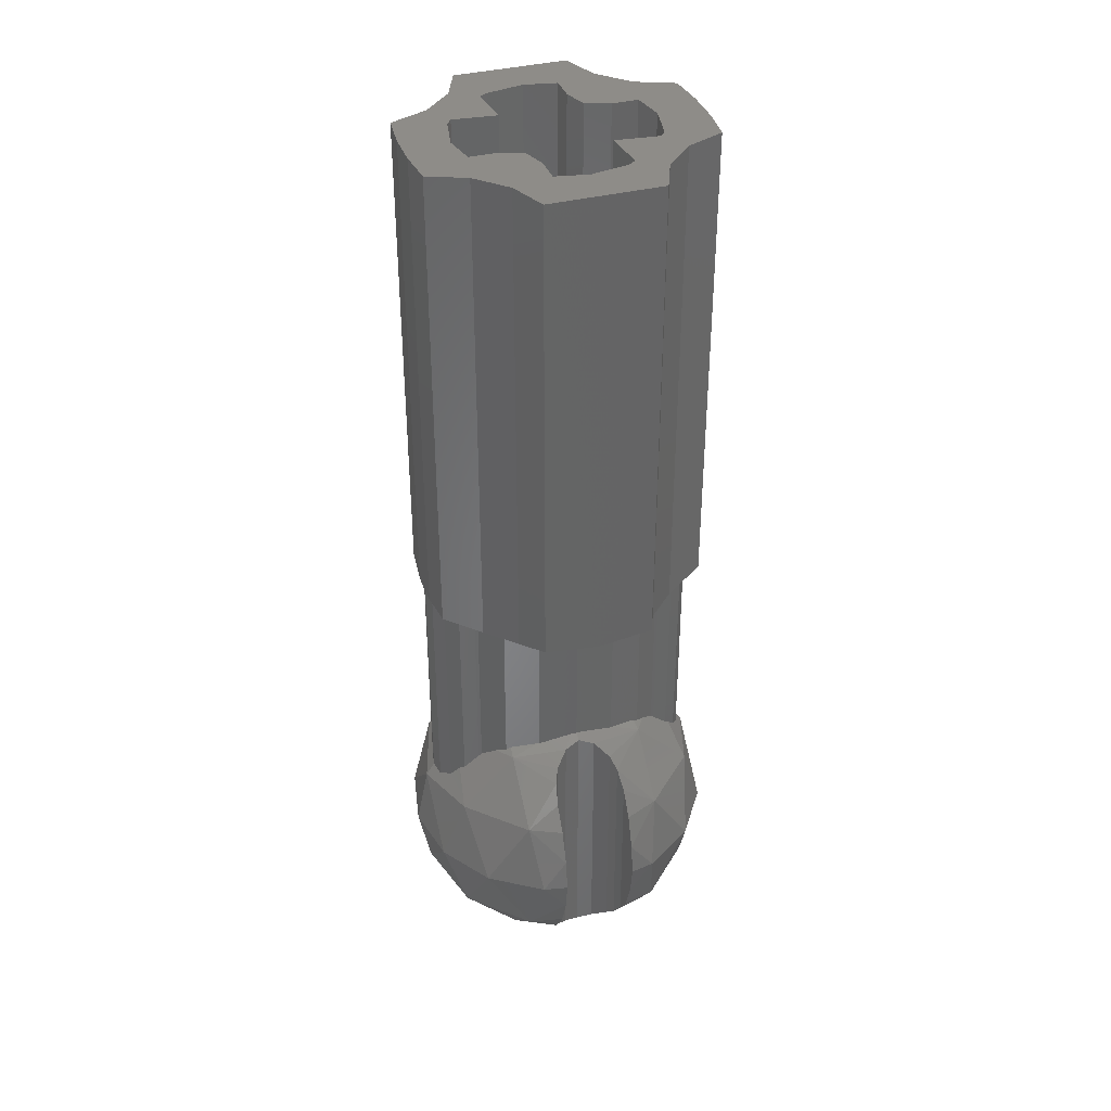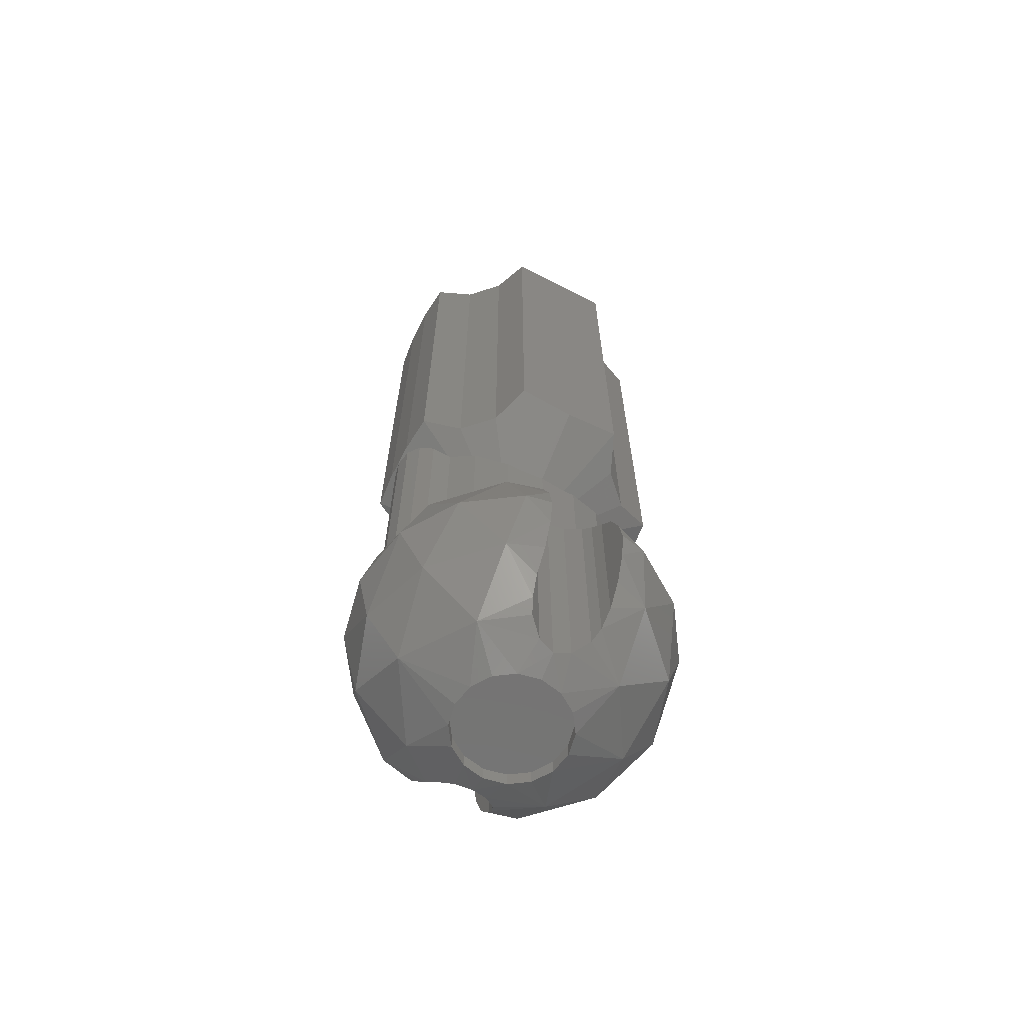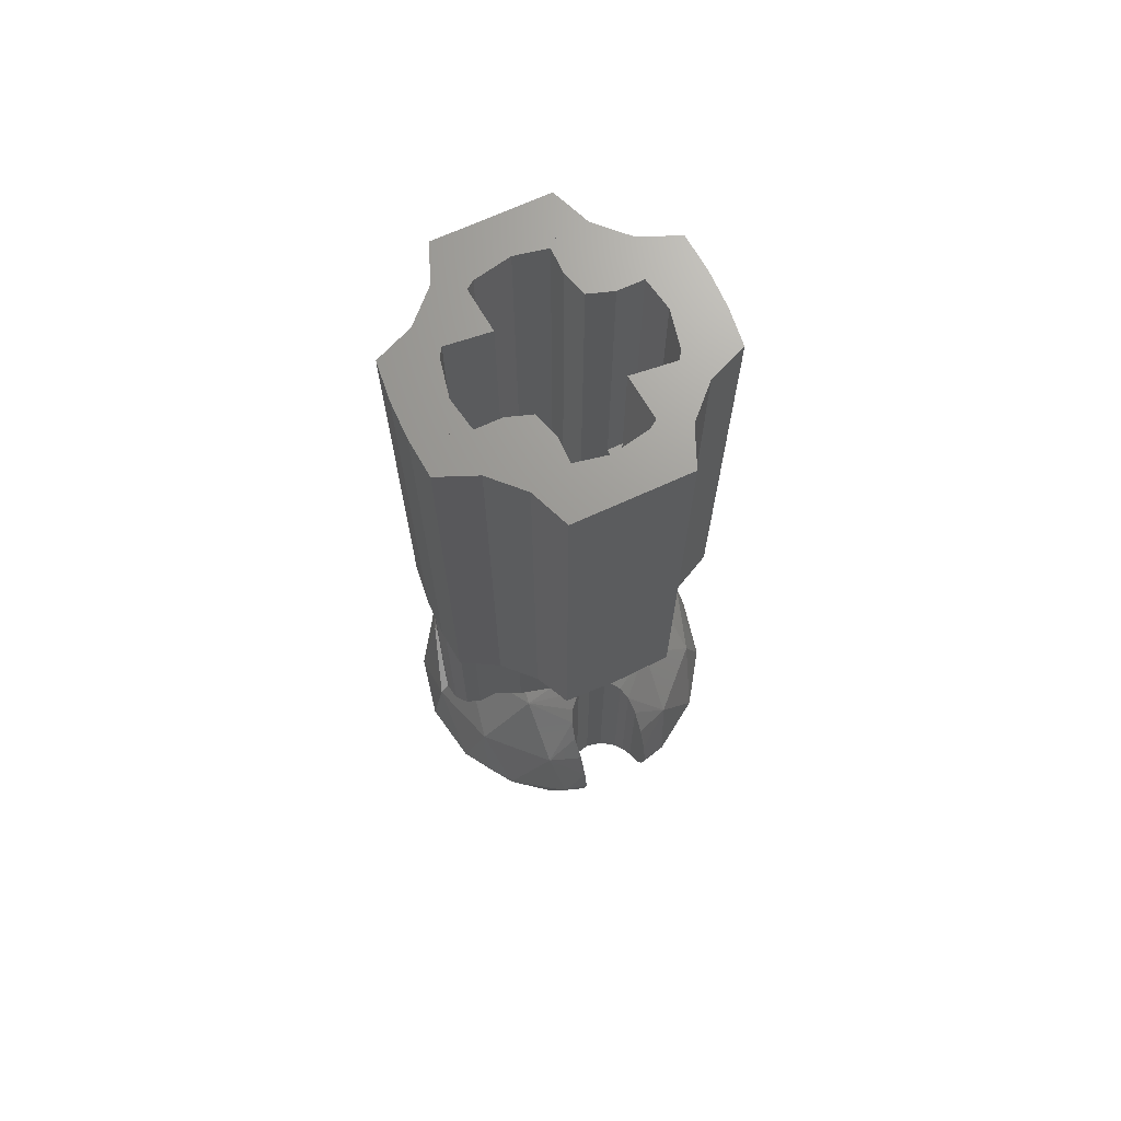
<metadata>
{"format":"stl","ext":"stl","renderer":"f3d","projection":"perspective","resolution":1024,"background":"white","views":[{"elev":37.3,"azim":-18.2,"up":"+Z"},{"elev":-66.3,"azim":152.8,"up":"+Z"},{"elev":69.7,"azim":-24.5,"up":"+Z"}]}
</metadata>
<code>
# stl→obj: 359 verts, 560 faces
v 0 -0.3394 2
v -0.1378 -0.34 2
v 0.1378 -0.34 2
v 0 -0.34 0.7794
v -0.1378 0.34 2
v 0 0.3394 2
v 0.1378 0.34 2
v 0 0.34 0.7794
v 0.2241 0.08 1.2
v 0.16 0.08 1.2
v 0.2217 -0.09184 1.2
v 0.24 0 1.2
v 0.16 -0.1064 1.2
v 0.2085 -0.1116 1.2
v -0.2241 -0.08 1.2
v -0.16 -0.08 1.2
v -0.2217 0.09184 1.2
v -0.24 0 1.2
v -0.16 0.1064 1.2
v -0.2085 0.1116 1.2
v 0.3696 0 -0.1531
v 0.4 0 0
v 0.3696 -0.1531 0
v 0.3134 -0.1757 -0.1757
v 0.2828 -0.2828 0
v 0.1757 -0.3134 -0.1757
v 0.1531 -0.3696 0
v 0.2828 0 -0.2828
v 0.1757 -0.1757 -0.3134
v 0.1294 -0.0536 -0.372
v 0 -0.1952 -0.3422
v 0 -0.14 -0.372
v 0.0536 -0.1294 -0.372
v 0.0392 -0.207 -0.3293
v 0.07276 -0.2385 -0.2995
v 0.085 -0.2648 -0.2719
v 0.092 -0.2989 -0.2268
v 0.092 -0.3402 -0.1649
v 0.092 -0.3696 -0.08108
v 0.092 -0.3817 0
v 0.3696 0 0.1531
v 0.3134 -0.1757 0.1757
v 0.1757 -0.3134 0.1757
v 0.2828 0 0.2828
v 0.1757 -0.1757 0.3134
v 0.1531 0 0.3696
v 0 -0.1531 0.3696
v 0 -0.1952 0.3422
v 0.0392 -0.207 0.3293
v 0.07276 -0.2385 0.2995
v 0.085 -0.2648 0.2719
v 0.092 -0.2989 0.2268
v 0.092 -0.3402 0.1649
v 0.092 -0.3696 0.08108
v 0.34 -0.1378 2
v 0.34 -0.1378 0.797
v 0.349 -0.0462 0.7911
v 0.349 -0.0462 2
v 0.349 0 0.7852
v 0.349 0 2
v 0.1762 -0.2472 2
v 0.1378 -0.34 0.797
v 0.1762 -0.2472 0.7596
v 0.2472 -0.1762 2
v 0.2472 -0.1762 0.7596
v 0 0 0.56
v 0.1697 -0.1697 2
v 0.3394 0 2
v 0.2402 -0.1014 0.732
v 0.2402 -0.1014 0.28
v 0.248 -0.1 0.1834
v 0.248 -0.1 0.7846
v 0.099 -0.099 -0.372
v 0.14 0 -0.372
v -0.3696 -0.1531 0
v -0.4 0 0
v -0.3696 0 -0.1531
v -0.3134 -0.1757 -0.1757
v -0.2828 -0.2828 0
v -0.1757 -0.3134 -0.1757
v -0.1531 -0.3696 0
v -0.2828 0 -0.2828
v -0.1757 -0.1757 -0.3134
v -0.1294 -0.0536 -0.372
v -0.0536 -0.1294 -0.372
v -0.0392 -0.207 -0.3293
v -0.07276 -0.2385 -0.2995
v -0.085 -0.2648 -0.2719
v -0.092 -0.2989 -0.2268
v -0.092 -0.3402 -0.1649
v -0.092 -0.3696 -0.08108
v -0.092 -0.3817 0
v -0.3696 0 0.1531
v -0.3134 -0.1757 0.1757
v -0.1757 -0.3134 0.1757
v -0.2828 0 0.2828
v -0.1757 -0.1757 0.3134
v -0.1531 0 0.3696
v -0.0392 -0.207 0.3293
v -0.07276 -0.2385 0.2995
v -0.085 -0.2648 0.2719
v -0.092 -0.2989 0.2268
v -0.092 -0.3402 0.1649
v -0.092 -0.3696 0.08108
v -0.349 -0.0462 0.7911
v -0.34 -0.1378 0.797
v -0.34 -0.1378 2
v -0.349 -0.0462 2
v -0.349 0 0.7852
v -0.349 0 2
v -0.1378 -0.34 0.797
v -0.1762 -0.2472 2
v -0.1762 -0.2472 0.7596
v -0.2472 -0.1762 2
v -0.2472 -0.1762 0.7596
v -0.1697 -0.1697 2
v -0.3394 0 2
v -0.248 -0.1 0.1834
v -0.2402 -0.1014 0.28
v -0.2402 -0.1014 0.732
v -0.248 -0.1 0.7846
v -0.099 -0.099 -0.372
v -0.14 0 -0.372
v 0.3696 0.1531 0
v 0.3134 0.1757 -0.1757
v 0.2828 0.2828 0
v 0.1757 0.3134 -0.1757
v 0.1531 0.3696 0
v 0.1757 0.1757 -0.3134
v 0.1294 0.0536 -0.372
v 0.0536 0.1294 -0.372
v 0 0.14 -0.372
v 0 0.1952 -0.3422
v 0.0392 0.207 -0.3293
v 0.07276 0.2385 -0.2995
v 0.085 0.2648 -0.2719
v 0.092 0.2989 -0.2268
v 0.092 0.3402 -0.1649
v 0.092 0.3696 -0.08108
v 0.092 0.3817 0
v 0.3134 0.1757 0.1757
v 0.1757 0.3134 0.1757
v 0.1757 0.1757 0.3134
v 0 0.1531 0.3696
v 0.0392 0.207 0.3293
v 0 0.1952 0.3422
v 0.07276 0.2385 0.2995
v 0.085 0.2648 0.2719
v 0.092 0.2989 0.2268
v 0.092 0.3402 0.1649
v 0.092 0.3696 0.08108
v 0.349 0.0462 0.7911
v 0.34 0.1378 0.797
v 0.34 0.1378 2
v 0.349 0.0462 2
v 0.1378 0.34 0.797
v 0.1762 0.2472 2
v 0.1762 0.2472 0.7596
v 0.2472 0.1762 2
v 0.2472 0.1762 0.7596
v 0.1697 0.1697 2
v 0.248 0.1 0.1834
v 0.2402 0.1014 0.28
v 0.2402 0.1014 0.732
v 0.248 0.1 0.7846
v 0.099 0.099 -0.372
v -0.3696 0.1531 0
v -0.3134 0.1757 -0.1757
v -0.2828 0.2828 0
v -0.1757 0.3134 -0.1757
v -0.1531 0.3696 0
v -0.1757 0.1757 -0.3134
v -0.1294 0.0536 -0.372
v -0.0536 0.1294 -0.372
v -0.0392 0.207 -0.3293
v -0.07276 0.2385 -0.2995
v -0.085 0.2648 -0.2719
v -0.092 0.2989 -0.2268
v -0.092 0.3402 -0.1649
v -0.092 0.3696 -0.08108
v -0.092 0.3817 0
v -0.3134 0.1757 0.1757
v -0.1757 0.3134 0.1757
v -0.1757 0.1757 0.3134
v -0.0392 0.207 0.3293
v -0.07276 0.2385 0.2995
v -0.085 0.2648 0.2719
v -0.092 0.2989 0.2268
v -0.092 0.3402 0.1649
v -0.092 0.3696 0.08108
v -0.34 0.1378 2
v -0.34 0.1378 0.797
v -0.349 0.0462 0.7911
v -0.349 0.0462 2
v -0.1762 0.2472 2
v -0.1378 0.34 0.797
v -0.1762 0.2472 0.7596
v -0.2472 0.1762 2
v -0.2472 0.1762 0.7596
v -0.1697 0.1697 2
v -0.2402 0.1014 0.732
v -0.2402 0.1014 0.28
v -0.248 0.1 0.1834
v -0.248 0.1 0.7846
v -0.099 0.099 -0.372
v 0.09184 -0.2217 2
v 0 -0.24 2
v 0.24 0 2
v 0.2217 -0.09184 2
v 0.348 0 0.1834
v 0.348 0 0.7846
v 0.3404 -0.03827 0.7846
v 0.3404 -0.03827 0.1834
v 0.3187 -0.07071 0.7846
v 0.3187 -0.07071 0.1834
v 0.2863 -0.09239 0.7846
v 0.2863 -0.09239 0.1834
v 0.2402 -0.1015 0.28
v 0.2402 -0.1015 0.732
v 0.1838 -0.1417 0.732
v 0.1838 -0.1417 0.28
v 0.0995 -0.1686 0.732
v 0.0995 -0.1686 0.28
v 0 -0.178 0.732
v 0 -0.178 0.28
v 0 0 -0.332
v 0.14 0 -0.332
v 0.1293 -0.05358 -0.332
v 0.09899 -0.09899 -0.332
v 0.05358 -0.1293 -0.332
v -0 -0.14 -0.332
v 0.1293 -0.05358 -0.372
v 0.09899 -0.09899 -0.372
v 0.05358 -0.1293 -0.372
v -0 -0.14 -0.372
v -0.09184 -0.2217 2
v -0.2217 -0.09184 2
v -0.24 0 2
v -0.2863 -0.09239 0.7846
v -0.2863 -0.09239 0.1834
v -0.3187 -0.07071 0.7846
v -0.3187 -0.07071 0.1834
v -0.3404 -0.03827 0.7846
v -0.3404 -0.03827 0.1834
v -0.348 0 0.7846
v -0.348 0 0.1834
v -0.0995 -0.1686 0.732
v -0.0995 -0.1686 0.28
v -0.1838 -0.1417 0.732
v -0.1838 -0.1417 0.28
v -0.2402 -0.1015 0.732
v -0.2402 -0.1015 0.28
v 0 -0.14 -0.332
v -0.05358 -0.1293 -0.332
v -0.09899 -0.09899 -0.332
v -0.1293 -0.05358 -0.332
v -0.14 0 -0.332
v -0.05358 -0.1293 -0.372
v -0.09899 -0.09899 -0.372
v -0.1293 -0.05358 -0.372
v 0 0.24 2
v 0.09184 0.2217 2
v 0.2217 0.09184 2
v 0.2863 0.09239 0.7846
v 0.2863 0.09239 0.1834
v 0.3187 0.07071 0.7846
v 0.3187 0.07071 0.1834
v 0.3404 0.03827 0.7846
v 0.3404 0.03827 0.1834
v 0 0.178 0.28
v 0 0.178 0.732
v 0.0995 0.1686 0.732
v 0.0995 0.1686 0.28
v 0.1838 0.1417 0.732
v 0.1838 0.1417 0.28
v 0.2402 0.1015 0.732
v 0.2402 0.1015 0.28
v -0 0.14 -0.332
v 0.05358 0.1293 -0.332
v 0.09899 0.09899 -0.332
v 0.1293 0.05358 -0.332
v -0 0.14 -0.372
v 0.05358 0.1293 -0.372
v 0.09899 0.09899 -0.372
v 0.1293 0.05358 -0.372
v -0.09184 0.2217 2
v -0.2217 0.09184 2
v -0.3404 0.03827 0.7846
v -0.3404 0.03827 0.1834
v -0.3187 0.07071 0.7846
v -0.3187 0.07071 0.1834
v -0.2863 0.09239 0.7846
v -0.2863 0.09239 0.1834
v -0.2402 0.1015 0.28
v -0.2402 0.1015 0.732
v -0.1838 0.1417 0.732
v -0.1838 0.1417 0.28
v -0.0995 0.1686 0.732
v -0.0995 0.1686 0.28
v -0.1293 0.05358 -0.332
v -0.09899 0.09899 -0.332
v -0.05358 0.1293 -0.332
v 0 0.14 -0.332
v -0.1293 0.05358 -0.372
v -0.09899 0.09899 -0.372
v -0.05358 0.1293 -0.372
v 0.1 -0.1 0.8
v 0.1 -0.1 2
v 0.2085 -0.1116 2
v 0.2085 -0.1116 0.8
v 0.1116 -0.2085 0.8
v 0.1116 -0.2085 2
v 0 -0.24 0.8
v 0.09184 -0.2217 0.8
v 0.2217 -0.09184 0.8
v 0.24 0 0.8
v 0.1697 -0.1697 0.8
v -0.1 0.1 0.8
v -0.1 0.1 2
v -0.2085 0.1116 2
v -0.2085 0.1116 0.8
v -0.1116 0.2085 0.8
v -0.1116 0.2085 2
v 0 0.24 0.8
v -0.09184 0.2217 0.8
v -0.2217 0.09184 0.8
v -0.24 0 0.8
v -0.1697 0.1697 0.8
v 0.2241 0.08 2
v 0.2241 0.08 0.8
v 0.16 0.08 2
v 0.16 0.08 0.8
v 0.1 0.1 2
v 0.1 0.1 0.8
v 0.08 0.16 2
v 0.08 0.16 0.8
v 0.08 0.2241 2
v 0.08 0.2241 0.8
v 0.2217 0.09184 0.8
v 0.1697 0.1697 0.8
v 0.09184 0.2217 0.8
v -0.2241 -0.08 2
v -0.2241 -0.08 0.8
v -0.16 -0.08 0.8
v -0.16 -0.08 2
v -0.1 -0.1 2
v -0.1 -0.1 0.8
v -0.08 -0.16 2
v -0.08 -0.16 0.8
v -0.08 -0.2241 2
v -0.08 -0.2241 0.8
v -0.2217 -0.09184 0.8
v -0.1697 -0.1697 0.8
v -0.09184 -0.2217 0.8
v 0.24 -0 0.8
v 0 0 0.8
v -0 -0.24 0.8
v 0.16 -0.1064 0.8
v -0.16 0.1064 0.8
f 1 2 3
f 3 2 4
f 5 6 7
f 5 7 8
f 9 10 11
f 11 12 9
f 11 10 13
f 13 14 11
f 15 16 17
f 17 18 15
f 17 16 19
f 19 20 17
f 21 22 23
f 24 21 23
f 24 23 25
f 26 24 25
f 26 25 27
f 28 21 24
f 29 28 24
f 29 24 26
f 28 29 30
f 31 32 33
f 33 34 31
f 34 29 35
f 35 29 36
f 36 29 26
f 36 26 37
f 38 37 26
f 38 26 39
f 39 26 27
f 39 27 40
f 22 41 23
f 41 42 23
f 23 42 25
f 42 43 25
f 25 43 27
f 41 44 42
f 44 45 42
f 42 45 43
f 44 46 45
f 46 47 45
f 47 48 49
f 47 49 45
f 45 49 50
f 45 50 51
f 45 51 43
f 43 51 52
f 52 53 43
f 43 53 54
f 43 54 27
f 27 54 40
f 39 54 53
f 53 38 39
f 53 52 37
f 37 38 53
f 37 52 51
f 51 36 37
f 36 51 50
f 50 35 36
f 35 50 49
f 49 34 35
f 34 49 48
f 48 31 34
f 39 40 54
f 55 56 57
f 57 58 55
f 58 57 59
f 59 60 58
f 61 3 62
f 62 63 61
f 64 61 63
f 63 65 64
f 55 64 65
f 65 56 55
f 4 62 3
f 66 65 63
f 66 63 62
f 66 62 4
f 65 66 56
f 56 66 59
f 59 57 56
f 58 60 64
f 64 55 58
f 60 67 61
f 61 64 60
f 60 68 67
f 61 67 1
f 1 3 61
f 69 70 71
f 71 72 69
f 33 29 34
f 29 33 73
f 29 73 30
f 30 74 28
f 75 76 77
f 75 77 78
f 79 75 78
f 79 78 80
f 81 79 80
f 78 77 82
f 78 82 83
f 80 78 83
f 84 83 82
f 85 32 31
f 31 86 85
f 87 83 86
f 88 83 87
f 80 83 88
f 89 80 88
f 80 89 90
f 91 80 90
f 81 80 91
f 92 81 91
f 75 93 76
f 75 94 93
f 79 94 75
f 79 95 94
f 81 95 79
f 94 96 93
f 94 97 96
f 95 97 94
f 97 98 96
f 97 47 98
f 99 48 47
f 97 99 47
f 100 99 97
f 101 100 97
f 95 101 97
f 102 101 95
f 95 103 102
f 104 103 95
f 81 104 95
f 92 104 81
f 103 104 91
f 91 90 103
f 89 102 103
f 103 90 89
f 101 102 89
f 89 88 101
f 100 101 88
f 88 87 100
f 99 100 87
f 87 86 99
f 48 99 86
f 86 31 48
f 104 92 91
f 105 106 107
f 107 108 105
f 109 105 108
f 108 110 109
f 111 2 112
f 112 113 111
f 113 112 114
f 114 115 113
f 115 114 107
f 107 106 115
f 2 111 4
f 113 115 66
f 111 113 66
f 4 111 66
f 106 66 115
f 109 66 106
f 106 105 109
f 114 110 108
f 108 107 114
f 112 116 110
f 110 114 112
f 116 117 110
f 1 116 112
f 112 2 1
f 118 119 120
f 120 121 118
f 86 83 85
f 122 85 83
f 84 122 83
f 82 123 84
f 124 22 21
f 124 21 125
f 126 124 125
f 126 125 127
f 128 126 127
f 125 21 28
f 125 28 129
f 127 125 129
f 130 129 28
f 131 132 133
f 133 134 131
f 135 129 134
f 136 129 135
f 127 129 136
f 137 127 136
f 127 137 138
f 139 127 138
f 128 127 139
f 140 128 139
f 124 41 22
f 124 141 41
f 126 141 124
f 126 142 141
f 128 142 126
f 141 44 41
f 141 143 44
f 142 143 141
f 143 46 44
f 143 144 46
f 145 146 144
f 143 145 144
f 147 145 143
f 148 147 143
f 142 148 143
f 149 148 142
f 142 150 149
f 151 150 142
f 128 151 142
f 140 151 128
f 150 151 139
f 139 138 150
f 137 149 150
f 150 138 137
f 148 149 137
f 137 136 148
f 147 148 136
f 136 135 147
f 145 147 135
f 135 134 145
f 146 145 134
f 134 133 146
f 151 140 139
f 152 153 154
f 154 155 152
f 59 152 155
f 155 60 59
f 156 7 157
f 157 158 156
f 158 157 159
f 159 160 158
f 160 159 154
f 154 153 160
f 7 156 8
f 158 160 66
f 156 158 66
f 8 156 66
f 153 66 160
f 59 66 153
f 153 152 59
f 159 60 155
f 155 154 159
f 157 161 60
f 60 159 157
f 161 68 60
f 6 161 157
f 157 7 6
f 162 163 164
f 164 165 162
f 134 129 131
f 166 131 129
f 130 166 129
f 28 74 130
f 77 76 167
f 168 77 167
f 168 167 169
f 170 168 169
f 170 169 171
f 82 77 168
f 172 82 168
f 172 168 170
f 82 172 173
f 133 132 174
f 174 175 133
f 175 172 176
f 176 172 177
f 177 172 170
f 177 170 178
f 179 178 170
f 179 170 180
f 180 170 171
f 180 171 181
f 76 93 167
f 93 182 167
f 167 182 169
f 182 183 169
f 169 183 171
f 93 96 182
f 96 184 182
f 182 184 183
f 96 98 184
f 98 144 184
f 144 146 185
f 144 185 184
f 184 185 186
f 184 186 187
f 184 187 183
f 183 187 188
f 188 189 183
f 183 189 190
f 183 190 171
f 171 190 181
f 180 190 189
f 189 179 180
f 189 188 178
f 178 179 189
f 178 188 187
f 187 177 178
f 177 187 186
f 186 176 177
f 176 186 185
f 185 175 176
f 175 185 146
f 146 133 175
f 180 181 190
f 191 192 193
f 193 194 191
f 194 193 109
f 109 110 194
f 195 5 196
f 196 197 195
f 198 195 197
f 197 199 198
f 191 198 199
f 199 192 191
f 8 196 5
f 66 199 197
f 66 197 196
f 66 196 8
f 199 66 192
f 192 66 109
f 109 193 192
f 194 110 198
f 198 191 194
f 110 200 195
f 195 198 110
f 110 117 200
f 195 200 6
f 6 5 195
f 201 202 203
f 203 204 201
f 174 172 175
f 172 174 205
f 172 205 173
f 173 123 82
f 67 206 1
f 206 207 1
f 68 208 209
f 68 209 67
f 210 211 212
f 210 212 213
f 213 212 214
f 213 214 215
f 215 214 216
f 215 216 217
f 217 216 72
f 217 72 71
f 218 219 220
f 218 220 221
f 221 220 222
f 221 222 223
f 223 222 224
f 223 224 225
f 226 227 228
f 226 228 229
f 226 229 230
f 226 230 231
f 227 74 232
f 227 232 228
f 228 232 233
f 228 233 229
f 229 233 234
f 229 234 230
f 230 234 235
f 230 235 231
f 1 207 236
f 1 236 116
f 116 237 117
f 237 238 117
f 118 121 239
f 118 239 240
f 240 239 241
f 240 241 242
f 242 241 243
f 242 243 244
f 244 243 245
f 244 245 246
f 225 224 247
f 225 247 248
f 248 247 249
f 248 249 250
f 250 249 251
f 250 251 252
f 253 254 226
f 254 255 226
f 255 256 226
f 256 257 226
f 253 32 258
f 253 258 254
f 254 258 259
f 254 259 255
f 255 259 260
f 255 260 256
f 256 260 123
f 256 123 257
f 6 261 262
f 6 262 161
f 161 263 68
f 263 208 68
f 162 165 264
f 162 264 265
f 265 264 266
f 265 266 267
f 267 266 268
f 267 268 269
f 269 268 211
f 269 211 210
f 270 271 272
f 270 272 273
f 273 272 274
f 273 274 275
f 275 274 276
f 275 276 277
f 278 279 226
f 279 280 226
f 280 281 226
f 281 227 226
f 278 282 283
f 278 283 279
f 279 283 284
f 279 284 280
f 280 284 285
f 280 285 281
f 281 285 74
f 281 74 227
f 200 286 6
f 286 261 6
f 117 238 287
f 117 287 200
f 246 245 288
f 246 288 289
f 289 288 290
f 289 290 291
f 291 290 292
f 291 292 293
f 293 292 204
f 293 204 203
f 294 295 296
f 294 296 297
f 297 296 298
f 297 298 299
f 299 298 271
f 299 271 270
f 226 257 300
f 226 300 301
f 226 301 302
f 226 302 303
f 257 123 304
f 257 304 300
f 300 304 305
f 300 305 301
f 301 305 306
f 301 306 302
f 302 306 132
f 302 132 303
f 307 308 309
f 307 309 310
f 311 312 308
f 311 308 307
f 313 207 206
f 313 206 314
f 314 206 312
f 314 312 311
f 310 309 209
f 310 209 315
f 315 209 208
f 315 208 316
f 310 317 311
f 310 311 307
f 308 312 67
f 308 67 309
f 318 319 320
f 318 320 321
f 322 323 319
f 322 319 318
f 324 261 286
f 324 286 325
f 325 286 323
f 325 323 322
f 321 320 287
f 321 287 326
f 326 287 238
f 326 238 327
f 321 328 322
f 321 322 318
f 319 323 200
f 319 200 320
f 316 208 329
f 316 329 330
f 330 329 331
f 330 331 332
f 332 331 333
f 332 333 334
f 334 333 335
f 334 335 336
f 336 335 337
f 336 337 338
f 337 261 324
f 337 324 338
f 339 330 332
f 339 332 340
f 336 340 332
f 336 332 334
f 338 341 340
f 338 340 336
f 329 263 161
f 329 161 331
f 331 161 335
f 331 335 333
f 262 337 335
f 262 335 161
f 327 238 342
f 327 342 343
f 344 343 342
f 344 342 345
f 344 345 346
f 344 346 347
f 347 346 348
f 347 348 349
f 349 348 350
f 349 350 351
f 350 207 313
f 350 313 351
f 352 343 344
f 352 344 353
f 349 353 344
f 349 344 347
f 351 354 353
f 351 353 349
f 342 237 116
f 342 116 345
f 345 116 348
f 345 348 346
f 236 350 348
f 236 348 116
f 355 339 356
f 339 340 356
f 340 341 356
f 341 324 356
f 324 325 356
f 325 328 356
f 328 326 356
f 326 327 356
f 327 352 356
f 352 353 356
f 353 354 356
f 354 357 356
f 357 314 356
f 314 317 356
f 317 315 356
f 315 316 356
f 13 10 332
f 13 332 358
f 19 16 344
f 19 344 359

</code>
